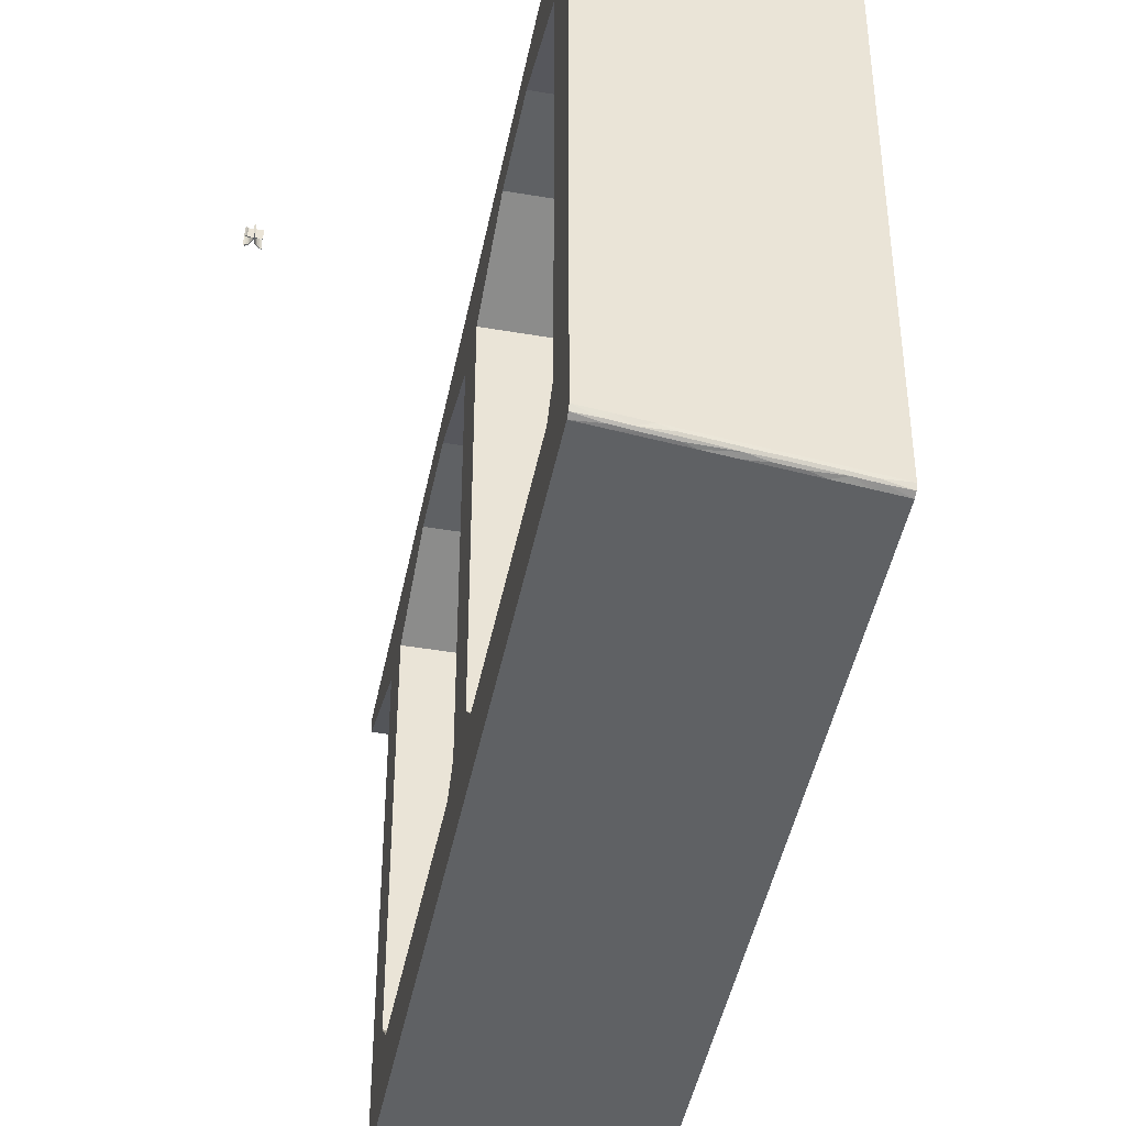
<metadata>
{"format":"obj","ext":"obj","renderer":"f3d","projection":"perspective","resolution":1024,"background":"white","views":[{"elev":-45.7,"azim":-2.6,"up":"+Z"}]}
</metadata>
<code>
v -1030 -988.6 4406
v -1021 -987.2 4406
v -1022 -986.6 4406
v -1023 -987 4406
v -1030 -988.1 4406
v -1030 -985.1 4406
v -1030 -982.3 4406
v -1029 -979.6 4406
v -1028 -977.1 4406
v -1025 -974.8 4406
v -1023 -972.9 4406
v -1023 -972.5 4406
v -1027 -974.9 4406
v -1029 -977.7 4406
v -1030 -979.3 4406
v -1031 -981.3 4406
v -1031 -986.3 4406
v -1033 -983.1 4406
v -1035 -980.2 4406
v -1038 -977.8 4406
v -1041 -976.1 4406
v -1042 -977 4406
v -1043 -977.5 4406
v -1043 -977.9 4406
v -1041 -978.3 4406
v -1039 -979 4406
v -1037 -980.1 4406
v -1036 -981.4 4406
v -1033 -984.4 4406
v -1031 -987.6 4406
v -1031 -988.3 4406
v -1041 -989.8 4406
v -1039 -991.5 4406
v -1038 -989.8 4406
v -1031 -988.8 4406
v -1031 -993.4 4406
v -1031 -994.3 4406
v -1029 -994.9 4406
v -1030 -988.6 4391
v -1029 -994.9 4391
v -1031 -994.3 4391
v -1031 -993.4 4391
v -1031 -988.8 4391
v -1038 -989.8 4391
v -1039 -991.5 4391
v -1041 -989.8 4391
v -1031 -988.3 4391
v -1031 -987.6 4391
v -1033 -984.4 4391
v -1036 -981.4 4391
v -1037 -980.1 4391
v -1039 -979 4391
v -1041 -978.3 4391
v -1043 -977.9 4391
v -1043 -977.5 4391
v -1042 -977 4391
v -1041 -976.1 4391
v -1038 -977.8 4391
v -1035 -980.2 4391
v -1033 -983.1 4391
v -1031 -986.3 4391
v -1031 -981.3 4391
v -1030 -979.3 4391
v -1029 -977.7 4391
v -1027 -974.9 4391
v -1023 -972.5 4391
v -1023 -972.9 4391
v -1025 -974.8 4391
v -1028 -977.1 4391
v -1029 -979.6 4391
v -1030 -982.3 4391
v -1030 -985.1 4391
v -1030 -988.1 4391
v -1023 -987 4391
v -1022 -986.6 4391
v -1021 -987.2 4391
v -1031 -987.6 4406
v -1033 -984.4 4406
v -1033 -984.4 4391
v -1031 -987.6 4391
v -1031 -988.3 4406
v -1031 -987.6 4406
v -1031 -987.6 4391
v -1031 -988.3 4391
v -1041 -989.8 4406
v -1031 -988.3 4406
v -1031 -988.3 4391
v -1041 -989.8 4391
v -1039 -991.5 4406
v -1041 -989.8 4406
v -1041 -989.8 4391
v -1039 -991.5 4391
v -1038 -989.8 4406
v -1039 -991.5 4406
v -1039 -991.5 4391
v -1038 -989.8 4391
v -1031 -988.8 4406
v -1038 -989.8 4406
v -1038 -989.8 4391
v -1031 -988.8 4391
v -1031 -993.4 4406
v -1031 -988.8 4406
v -1031 -988.8 4391
v -1031 -993.4 4391
v -1031 -994.3 4406
v -1031 -993.4 4406
v -1031 -993.4 4391
v -1031 -994.3 4391
v -1029 -994.9 4406
v -1031 -994.3 4406
v -1031 -994.3 4391
v -1029 -994.9 4391
v -1030 -988.6 4406
v -1029 -994.9 4406
v -1029 -994.9 4391
v -1030 -988.6 4391
v -1042 -977 4406
v -1041 -976.1 4406
v -1041 -976.1 4391
v -1042 -977 4391
v -1043 -977.5 4406
v -1042 -977 4406
v -1042 -977 4391
v -1043 -977.5 4391
v -1043 -977.9 4406
v -1043 -977.5 4406
v -1043 -977.5 4391
v -1043 -977.9 4391
v -1041 -978.3 4406
v -1043 -977.9 4406
v -1043 -977.9 4391
v -1041 -978.3 4391
v -1039 -979 4406
v -1041 -978.3 4406
v -1041 -978.3 4391
v -1039 -979 4391
v -1037 -980.1 4406
v -1039 -979 4406
v -1039 -979 4391
v -1037 -980.1 4391
v -1036 -981.4 4406
v -1037 -980.1 4406
v -1037 -980.1 4391
v -1036 -981.4 4391
v -1033 -984.4 4406
v -1036 -981.4 4406
v -1036 -981.4 4391
v -1033 -984.4 4391
v -1029 -979.6 4406
v -1030 -982.3 4406
v -1030 -982.3 4391
v -1029 -979.6 4391
v -1028 -977.1 4406
v -1029 -979.6 4406
v -1029 -979.6 4391
v -1028 -977.1 4391
v -1025 -974.8 4406
v -1028 -977.1 4406
v -1028 -977.1 4391
v -1025 -974.8 4391
v -1023 -972.9 4406
v -1025 -974.8 4406
v -1025 -974.8 4391
v -1023 -972.9 4391
v -1023 -972.5 4406
v -1023 -972.9 4406
v -1023 -972.9 4391
v -1023 -972.5 4391
v -1027 -974.9 4406
v -1023 -972.5 4406
v -1023 -972.5 4391
v -1027 -974.9 4391
v -1029 -977.7 4406
v -1027 -974.9 4406
v -1027 -974.9 4391
v -1029 -977.7 4391
v -1030 -979.3 4406
v -1029 -977.7 4406
v -1029 -977.7 4391
v -1030 -979.3 4391
v -1031 -981.3 4406
v -1030 -979.3 4406
v -1030 -979.3 4391
v -1031 -981.3 4391
v -1031 -986.3 4406
v -1031 -981.3 4406
v -1031 -981.3 4391
v -1031 -986.3 4391
v -1033 -983.1 4406
v -1031 -986.3 4406
v -1031 -986.3 4391
v -1033 -983.1 4391
v -1035 -980.2 4406
v -1033 -983.1 4406
v -1033 -983.1 4391
v -1035 -980.2 4391
v -1038 -977.8 4406
v -1035 -980.2 4406
v -1035 -980.2 4391
v -1038 -977.8 4391
v -1041 -976.1 4406
v -1038 -977.8 4406
v -1038 -977.8 4391
v -1041 -976.1 4391
v -1021 -987.2 4406
v -1030 -988.6 4406
v -1030 -988.6 4391
v -1021 -987.2 4391
v -1022 -986.6 4406
v -1021 -987.2 4406
v -1021 -987.2 4391
v -1022 -986.6 4391
v -1023 -987 4406
v -1022 -986.6 4406
v -1022 -986.6 4391
v -1023 -987 4391
v -1030 -988.1 4406
v -1023 -987 4406
v -1023 -987 4391
v -1030 -988.1 4391
v -1030 -985.1 4406
v -1030 -988.1 4406
v -1030 -988.1 4391
v -1030 -985.1 4391
v -1030 -982.3 4406
v -1030 -985.1 4406
v -1030 -985.1 4391
v -1030 -982.3 4391
v -338.2 -884.5 4406
v -340.2 -871.9 4406
v -340.1 -870.9 4406
v -339.5 -870.5 4406
v -336.5 -870.4 4406
v -336.6 -870 4406
v -339 -869.2 4406
v -339.6 -868.7 4406
v -339.8 -868.2 4406
v -341.3 -869.6 4406
v -341.6 -871.4 4406
v -339.2 -887.2 4406
v -340 -888.1 4406
v -337.5 -888.8 4406
v -342.3 -883.4 4406
v -342.1 -883 4406
v -345.9 -879.4 4406
v -348.1 -876.3 4406
v -348.9 -875.4 4406
v -349.4 -876 4406
v -349.5 -877.3 4406
v -349.3 -878.2 4406
v -347.6 -879.9 4406
v -334.2 -882.6 4406
v -333.6 -879.6 4406
v -332.3 -875.8 4406
v -330.4 -872.4 4406
v -330.7 -872.1 4406
v -333.8 -876.7 4406
v -335.4 -879.9 4406
v -336.4 -881.4 4406
v -338.2 -884.5 4391
v -337.5 -888.8 4391
v -340 -888.1 4391
v -339.2 -887.2 4391
v -341.6 -871.4 4391
v -341.3 -869.6 4391
v -339.8 -868.2 4391
v -339.6 -868.7 4391
v -339 -869.2 4391
v -336.6 -870 4391
v -336.5 -870.4 4391
v -339.5 -870.5 4391
v -340.1 -870.9 4391
v -340.2 -871.9 4391
v -334.2 -882.6 4391
v -336.4 -881.4 4391
v -335.4 -879.9 4391
v -333.8 -876.7 4391
v -330.7 -872.1 4391
v -330.4 -872.4 4391
v -332.3 -875.8 4391
v -333.6 -879.6 4391
v -342.3 -883.4 4391
v -347.6 -879.9 4391
v -349.3 -878.2 4391
v -349.5 -877.3 4391
v -349.4 -876 4391
v -348.9 -875.4 4391
v -348.1 -876.3 4391
v -345.9 -879.4 4391
v -342.1 -883 4391
v -336.6 -870 4406
v -336.5 -870.4 4406
v -336.5 -870.4 4391
v -336.6 -870 4391
v -339 -869.2 4406
v -336.6 -870 4406
v -336.6 -870 4391
v -339 -869.2 4391
v -339.6 -868.7 4406
v -339 -869.2 4406
v -339 -869.2 4391
v -339.6 -868.7 4391
v -339.8 -868.2 4406
v -339.6 -868.7 4406
v -339.6 -868.7 4391
v -339.8 -868.2 4391
v -341.3 -869.6 4406
v -339.8 -868.2 4406
v -339.8 -868.2 4391
v -341.3 -869.6 4391
v -341.6 -871.4 4406
v -341.3 -869.6 4406
v -341.3 -869.6 4391
v -341.6 -871.4 4391
v -339.2 -887.2 4406
v -341.6 -871.4 4406
v -341.6 -871.4 4391
v -339.2 -887.2 4391
v -340 -888.1 4406
v -339.2 -887.2 4406
v -339.2 -887.2 4391
v -340 -888.1 4391
v -337.5 -888.8 4406
v -340 -888.1 4406
v -340 -888.1 4391
v -337.5 -888.8 4391
v -338.2 -884.5 4406
v -337.5 -888.8 4406
v -337.5 -888.8 4391
v -338.2 -884.5 4391
v -333.8 -876.7 4406
v -330.7 -872.1 4406
v -330.7 -872.1 4391
v -333.8 -876.7 4391
v -335.4 -879.9 4406
v -333.8 -876.7 4406
v -333.8 -876.7 4391
v -335.4 -879.9 4391
v -336.4 -881.4 4406
v -335.4 -879.9 4406
v -335.4 -879.9 4391
v -336.4 -881.4 4391
v -334.2 -882.6 4406
v -336.4 -881.4 4406
v -336.4 -881.4 4391
v -334.2 -882.6 4391
v -340.2 -871.9 4406
v -338.2 -884.5 4406
v -338.2 -884.5 4391
v -340.2 -871.9 4391
v -340.1 -870.9 4406
v -340.2 -871.9 4406
v -340.2 -871.9 4391
v -340.1 -870.9 4391
v -339.5 -870.5 4406
v -340.1 -870.9 4406
v -340.1 -870.9 4391
v -339.5 -870.5 4391
v -336.5 -870.4 4406
v -339.5 -870.5 4406
v -339.5 -870.5 4391
v -336.5 -870.4 4391
v -342.1 -883 4406
v -342.3 -883.4 4406
v -342.3 -883.4 4391
v -342.1 -883 4391
v -345.9 -879.4 4406
v -342.1 -883 4406
v -342.1 -883 4391
v -345.9 -879.4 4391
v -348.1 -876.3 4406
v -345.9 -879.4 4406
v -345.9 -879.4 4391
v -348.1 -876.3 4391
v -348.9 -875.4 4406
v -348.1 -876.3 4406
v -348.1 -876.3 4391
v -348.9 -875.4 4391
v -349.4 -876 4406
v -348.9 -875.4 4406
v -348.9 -875.4 4391
v -349.4 -876 4391
v -349.5 -877.3 4406
v -349.4 -876 4406
v -349.4 -876 4391
v -349.5 -877.3 4391
v -349.3 -878.2 4406
v -349.5 -877.3 4406
v -349.5 -877.3 4391
v -349.3 -878.2 4391
v -347.6 -879.9 4406
v -349.3 -878.2 4406
v -349.3 -878.2 4391
v -347.6 -879.9 4391
v -342.3 -883.4 4406
v -347.6 -879.9 4406
v -347.6 -879.9 4391
v -342.3 -883.4 4391
v -333.6 -879.6 4406
v -334.2 -882.6 4406
v -334.2 -882.6 4391
v -333.6 -879.6 4391
v -332.3 -875.8 4406
v -333.6 -879.6 4406
v -333.6 -879.6 4391
v -332.3 -875.8 4391
v -330.4 -872.4 4406
v -332.3 -875.8 4406
v -332.3 -875.8 4391
v -330.4 -872.4 4391
v -330.7 -872.1 4406
v -330.4 -872.4 4406
v -330.4 -872.4 4391
v -330.7 -872.1 4391
v -870.3 -391.3 4297
v -870.3 -391.3 3605
v -869.8 -394.1 3598
v -868.8 -401.1 3595
v -708.3 -1449 3595
v -707.3 -1456 3598
v -706.8 -1459 3605
v -706.8 -1459 4297
v -681.1 -1627 4365
v -681.1 -1627 4389
v -723.5 -1350 4389
v -731 -1301 4391
v -846.1 -549.4 4391
v -853.6 -500 4389
v -896 -223.2 4389
v -896 -223.2 4365
v -721.9 -1360 3684
v -778.7 -989.3 3684
v -783.2 -959.6 3714
v -783.2 -959.6 4287
v -760.5 -1108 4337
v -740.1 -1241 4337
v -717.4 -1390 4287
v -717.4 -1390 3714
v -798.4 -860.8 3684
v -855.1 -490.1 3684
v -859.7 -460.4 3714
v -859.7 -460.4 4287
v -837 -608.7 4337
v -816.5 -742.2 4337
v -793.8 -890.4 4287
v -793.8 -890.4 3714
v -573.7 -345.8 4299
v -599.5 -177.8 4367
v -599.5 -177.8 4391
v -557.1 -454.6 4391
v -549.5 -504 4392
v -434.5 -1255 4392
v -426.9 -1305 4391
v -384.5 -1581 4391
v -384.5 -1581 4367
v -410.3 -1413 4299
v -410.3 -1413 3570
v -410.7 -1411 3563
v -411.8 -1404 3560
v -572.2 -355.7 3560
v -573.3 -348.7 3563
v -573.7 -345.8 3570
v -482.2 -943.9 3654
v -425.4 -1315 3654
v -420.9 -1344 3684
v -420.9 -1344 4289
v -443.6 -1196 4339
v -464 -1062 4339
v -486.7 -914.2 4289
v -486.7 -914.2 3684
v -558.6 -444.7 3654
v -501.8 -815.4 3654
v -497.3 -845 3684
v -497.3 -845 4289
v -520 -696.8 4339
v -540.4 -563.3 4339
v -563.1 -415 4289
v -563.1 -415 3684
v -870.3 -391.3 3605
v -870.3 -391.3 4297
v -573.7 -345.8 4299
v -573.7 -345.8 3570
v -868.8 -401.1 3595
v -869.8 -394.1 3598
v -870.3 -391.3 3605
v -573.7 -345.8 3570
v -573.3 -348.7 3563
v -572.2 -355.7 3560
v -722 -368.5 3587
v -720.5 -378.4 3577
v -794.6 -389.8 3586
v -647.9 -357.2 3579
v -796.1 -379.9 3596
v -646.4 -367.1 3569
v -758.6 -377.1 3585
v -684.5 -365.8 3576
v -831.7 -395.5 3590
v -814.2 -385.9 3591
v -610.8 -351.5 3574
v -628.9 -357 3570
v -759.1 -374.2 3592
v -757.6 -384.1 3582
v -776.7 -383.2 3585
v -739.6 -377.5 3580
v -721.6 -371 3581
v -706.3 -372.1 3576
v -683.4 -372.8 3573
v -684.9 -362.9 3583
v -666.3 -360.8 3577
v -695.9 -365.3 3580
v -786.4 -381.5 3588
v -774.1 -377.3 3590
v -804.1 -382 3593
v -833.2 -385.6 3600
v -837 -387.3 3596
v -842.1 -390.5 3594
v -656.7 -361.4 3573
v -668.9 -366.7 3572
v -638.9 -361.9 3568
v -609.3 -361.4 3564
v -606 -356.3 3565
v -601 -352.4 3567
v -708.3 -1449 3595
v -868.8 -401.1 3595
v -572.2 -355.7 3560
v -411.8 -1404 3560
v -706.8 -1459 3605
v -707.3 -1456 3598
v -708.3 -1449 3595
v -411.8 -1404 3560
v -410.7 -1411 3563
v -410.3 -1413 3570
v -560.1 -1426 3577
v -558.5 -1436 3587
v -632.7 -1447 3596
v -485.9 -1415 3569
v -634.2 -1438 3586
v -484.4 -1425 3579
v -596.1 -1439 3585
v -521.9 -1428 3576
v -669.7 -1453 3600
v -651.6 -1448 3591
v -448.8 -1409 3564
v -466.3 -1419 3569
v -597.1 -1432 3582
v -595.6 -1442 3592
v -614.3 -1444 3590
v -577.2 -1438 3586
v -559.1 -1433 3580
v -543.9 -1433 3581
v -521.5 -1430 3583
v -523 -1421 3573
v -503.9 -1421 3571
v -533.4 -1426 3575
v -623.8 -1443 3588
v -611.6 -1438 3584
v -641.7 -1443 3588
v -671.3 -1443 3590
v -674.5 -1448 3592
v -679.6 -1452 3595
v -494.1 -1423 3572
v -506.5 -1427 3577
v -476.4 -1423 3574
v -447.3 -1419 3574
v -443.5 -1417 3569
v -438.4 -1414 3565
v -706.8 -1459 4297
v -706.8 -1459 3605
v -410.3 -1413 3570
v -410.3 -1413 4299
v -681.1 -1627 4365
v -706.8 -1459 4297
v -410.3 -1413 4299
v -384.5 -1581 4367
v -681.1 -1627 4389
v -681.1 -1627 4365
v -384.5 -1581 4367
v -384.5 -1581 4391
v -723.5 -1350 4389
v -681.1 -1627 4389
v -384.5 -1581 4391
v -426.9 -1305 4391
v -731 -1301 4391
v -723.5 -1350 4389
v -426.9 -1305 4391
v -434.5 -1255 4392
v -846.1 -549.4 4391
v -731 -1301 4391
v -434.5 -1255 4392
v -549.5 -504 4392
v -853.6 -500 4389
v -846.1 -549.4 4391
v -549.5 -504 4392
v -557.1 -454.6 4391
v -896 -223.2 4389
v -853.6 -500 4389
v -557.1 -454.6 4391
v -599.5 -177.8 4391
v -896 -223.2 4365
v -896 -223.2 4389
v -599.5 -177.8 4391
v -599.5 -177.8 4367
v -870.3 -391.3 4297
v -896 -223.2 4365
v -599.5 -177.8 4367
v -573.7 -345.8 4299
v -482.2 -943.9 3654
v -778.7 -989.3 3684
v -721.9 -1360 3684
v -425.4 -1315 3654
v -778.7 -989.3 3684
v -482.2 -943.9 3654
v -486.7 -914.2 3684
v -783.2 -959.6 3714
v -464 -1062 4339
v -760.5 -1108 4337
v -783.2 -959.6 4287
v -486.7 -914.2 4289
v -425.4 -1315 3654
v -721.9 -1360 3684
v -717.4 -1390 3714
v -420.9 -1344 3684
v -420.9 -1344 4289
v -717.4 -1390 4287
v -740.1 -1241 4337
v -443.6 -1196 4339
v -420.9 -1344 3684
v -717.4 -1390 3714
v -717.4 -1390 4287
v -420.9 -1344 4289
v -760.5 -1108 4337
v -464 -1062 4339
v -443.6 -1196 4339
v -740.1 -1241 4337
v -783.2 -959.6 3714
v -486.7 -914.2 3684
v -486.7 -914.2 4289
v -783.2 -959.6 4287
v -558.6 -444.7 3654
v -855.1 -490.1 3684
v -798.4 -860.8 3684
v -501.8 -815.4 3654
v -501.8 -815.4 3654
v -798.4 -860.8 3684
v -793.8 -890.4 3714
v -497.3 -845 3684
v -497.3 -845 4289
v -793.8 -890.4 4287
v -816.5 -742.2 4337
v -520 -696.8 4339
v -855.1 -490.1 3684
v -558.6 -444.7 3654
v -563.1 -415 3684
v -859.7 -460.4 3714
v -540.4 -563.3 4339
v -837 -608.7 4337
v -859.7 -460.4 4287
v -563.1 -415 4289
v -859.7 -460.4 3714
v -563.1 -415 3684
v -563.1 -415 4289
v -859.7 -460.4 4287
v -520 -696.8 4339
v -816.5 -742.2 4337
v -837 -608.7 4337
v -540.4 -563.3 4339
v -497.3 -845 3684
v -793.8 -890.4 3714
v -793.8 -890.4 4287
v -497.3 -845 4289
g g462407_1
f 33 34 32
f 31 32 34
f 36 37 38
f 34 35 31
f 5 31 35
f 35 36 1
f 28 29 18
f 24 25 22
f 22 23 24
f 21 22 25
f 25 20 21
f 28 19 27
f 19 28 18
f 26 27 20
f 20 27 19
f 26 20 25
f 5 1 4
f 5 30 31
f 30 17 29
f 17 30 5
f 5 6 17
f 35 1 5
f 2 4 1
f 3 4 2
f 36 38 1
f 16 6 7
f 16 7 8
f 17 18 29
f 15 8 14
f 8 15 16
f 14 8 9
f 9 10 13
f 10 12 13
f 12 10 11
f 9 13 14
f 16 17 6
f 76 74 75
f 39 73 74
f 43 73 39
f 73 48 61
f 47 48 73
f 61 48 49
f 73 61 72
f 39 40 42
f 74 76 39
f 72 61 62
f 68 69 65
f 68 66 67
f 66 68 65
f 69 64 65
f 71 62 70
f 71 72 62
f 64 70 63
f 70 64 69
f 63 70 62
f 61 49 60
f 41 42 40
f 44 47 43
f 47 73 43
f 43 39 42
f 44 45 46
f 50 60 49
f 47 44 46
f 59 50 51
f 50 59 60
f 51 52 58
f 58 52 53
f 51 58 59
f 53 54 56
f 56 57 53
f 55 56 54
f 53 57 58
f 77 78 80
f 79 80 78
f 81 82 84
f 83 84 82
f 85 86 87
f 87 88 85
f 89 90 91
f 91 92 89
f 93 94 96
f 95 96 94
f 97 98 99
f 99 100 97
f 101 102 103
f 103 104 101
f 105 106 108
f 107 108 106
f 109 110 112
f 111 112 110
f 113 114 115
f 115 116 113
f 117 118 119
f 119 120 117
f 121 122 124
f 123 124 122
f 125 126 128
f 127 128 126
f 129 130 132
f 131 132 130
f 133 134 136
f 135 136 134
f 137 138 139
f 139 140 137
f 141 142 144
f 143 144 142
f 145 146 147
f 147 148 145
f 149 150 151
f 151 152 149
f 153 154 156
f 155 156 154
f 157 158 160
f 159 160 158
f 161 162 163
f 163 164 161
f 165 166 167
f 167 168 165
f 169 170 171
f 171 172 169
f 173 174 176
f 175 176 174
f 177 178 179
f 179 180 177
f 181 182 184
f 183 184 182
f 185 186 188
f 187 188 186
f 189 190 191
f 191 192 189
f 193 194 196
f 195 196 194
f 197 198 199
f 199 200 197
f 201 202 203
f 203 204 201
f 205 206 207
f 207 208 205
f 209 210 212
f 211 212 210
f 213 214 216
f 215 216 214
f 217 218 220
f 219 220 218
f 221 222 223
f 223 224 221
f 225 226 227
f 227 228 225
f 239 230 231
f 240 229 239
f 240 241 242
f 239 229 230
f 240 242 229
f 235 236 232
f 234 235 232
f 231 232 238
f 238 232 236
f 236 237 238
f 231 238 239
f 232 233 234
f 243 244 245
f 251 245 246
f 245 251 243
f 246 247 248
f 246 249 250
f 249 246 248
f 246 250 251
f 252 253 258
f 258 259 252
f 253 257 258
f 255 256 254
f 257 254 256
f 254 257 253
f 268 269 271
f 267 268 271
f 266 267 265
f 271 272 265
f 267 271 265
f 265 272 264
f 271 269 270
f 273 264 272
f 260 263 264
f 260 264 273
f 262 263 261
f 260 261 263
f 278 279 280
f 280 277 278
f 277 280 281
f 281 274 276
f 275 276 274
f 281 276 277
f 287 288 286
f 285 286 288
f 288 284 285
f 290 282 289
f 288 283 284
f 283 288 289
f 283 289 282
f 291 292 294
f 293 294 292
f 295 296 297
f 297 298 295
f 299 300 302
f 301 302 300
f 303 304 305
f 305 306 303
f 307 308 309
f 309 310 307
f 311 312 313
f 313 314 311
f 315 316 317
f 317 318 315
f 319 320 321
f 321 322 319
f 323 324 325
f 325 326 323
f 327 328 329
f 329 330 327
f 331 332 333
f 333 334 331
f 335 336 338
f 337 338 336
f 339 340 342
f 341 342 340
f 343 344 346
f 345 346 344
f 347 348 349
f 349 350 347
f 351 352 354
f 353 354 352
f 355 356 357
f 357 358 355
f 359 360 362
f 361 362 360
f 363 364 365
f 365 366 363
f 367 368 370
f 369 370 368
f 371 372 373
f 373 374 371
f 375 376 377
f 377 378 375
f 379 380 382
f 381 382 380
f 383 384 386
f 385 386 384
f 387 388 390
f 389 390 388
f 391 392 394
f 393 394 392
f 395 396 398
f 397 398 396
f 399 400 402
f 401 402 400
f 403 404 405
f 405 406 403
f 407 408 409
f 409 410 407
f 411 412 414
f 413 414 412
f 428 429 415
f 442 427 428
f 415 429 430
f 442 443 427
f 442 415 441
f 443 444 427
f 435 444 434
f 442 428 415
f 427 444 435
f 422 424 425
f 422 423 424
f 425 426 437
f 435 436 426
f 422 437 438
f 422 425 437
f 437 426 436
f 426 427 435
f 422 438 421
f 445 446 434
f 439 433 446
f 416 417 418
f 440 418 439
f 418 440 416
f 416 440 441
f 415 416 441
f 439 418 432
f 433 434 446
f 433 439 432
f 431 419 421
f 419 431 432
f 420 421 419
f 431 421 438
f 432 418 419
f 445 434 444
f 453 454 456
f 466 452 453
f 456 454 455
f 466 467 452
f 466 456 465
f 467 468 452
f 475 468 474
f 466 453 456
f 452 468 475
f 447 449 450
f 447 448 449
f 450 451 477
f 475 476 451
f 447 477 478
f 447 450 477
f 477 451 476
f 451 452 475
f 447 478 462
f 469 470 474
f 463 473 470
f 457 458 459
f 464 459 463
f 459 464 457
f 457 464 465
f 456 457 465
f 463 459 472
f 473 474 470
f 473 463 472
f 471 460 462
f 460 471 472
f 461 462 460
f 471 462 478
f 472 459 460
f 469 474 468
f 480 481 479
f 482 479 481
f 518 506 496
f 483 484 516
f 504 503 495
f 506 490 504
f 513 498 515
f 519 500 521
f 484 515 516
f 487 521 522
f 496 510 509
f 495 503 511
f 492 499 500
f 502 491 503
f 504 505 506
f 508 510 489
f 512 495 511
f 497 498 491
f 516 515 498
f 496 509 517
f 486 487 522
f 522 521 500
f 504 490 502
f 505 501 489
f 491 498 503
f 511 503 498
f 503 504 502
f 504 495 505
f 505 495 512
f 508 509 510
f 505 496 506
f 492 500 509
f 517 518 496
f 507 490 506
f 509 508 492
f 517 509 500
f 496 505 510
f 489 510 505
f 493 512 513
f 512 501 505
f 513 511 498
f 493 501 512
f 511 513 512
f 515 485 514
f 515 514 513
f 514 493 513
f 485 515 484
f 498 497 516
f 483 516 497
f 494 518 519
f 518 507 506
f 519 517 500
f 494 507 518
f 517 519 518
f 521 488 520
f 521 520 519
f 520 494 519
f 488 521 487
f 500 499 522
f 486 522 499
f 524 525 526
f 526 523 524
f 562 550 540
f 527 528 560
f 548 547 539
f 550 534 548
f 557 542 559
f 563 544 565
f 528 559 560
f 531 565 566
f 540 554 553
f 556 539 555
f 536 543 544
f 546 535 547
f 548 549 550
f 552 554 533
f 548 534 546
f 541 542 535
f 560 559 542
f 540 553 561
f 530 531 566
f 566 565 544
f 539 547 555
f 533 549 545
f 535 542 547
f 555 547 542
f 547 548 546
f 548 539 549
f 549 539 556
f 552 553 554
f 549 540 550
f 536 544 553
f 561 562 540
f 551 534 550
f 553 552 536
f 561 553 544
f 540 549 554
f 533 554 549
f 537 556 557
f 556 545 549
f 557 555 542
f 537 545 556
f 555 557 556
f 559 529 558
f 559 558 557
f 558 537 557
f 529 559 528
f 542 541 560
f 527 560 541
f 538 562 563
f 562 551 550
f 563 561 544
f 538 551 562
f 561 563 562
f 565 532 564
f 565 564 563
f 564 538 563
f 532 565 531
f 544 543 566
f 530 566 543
f 568 569 570
f 570 567 568
f 572 573 571
f 574 571 573
f 576 577 575
f 578 575 577
f 580 581 579
f 582 579 581
f 584 585 583
f 586 583 585
f 588 589 587
f 590 587 589
f 592 593 594
f 594 591 592
f 596 597 595
f 598 595 597
f 600 601 602
f 602 599 600
f 604 605 606
f 606 603 604
f 610 607 608
f 608 609 610
f 611 613 614
f 613 611 612
f 618 615 616
f 616 617 618
f 622 619 620
f 620 621 622
f 625 623 624
f 623 625 626
f 630 627 628
f 628 629 630
f 631 633 634
f 633 631 632
f 635 637 638
f 637 635 636
f 641 639 640
f 639 641 642
f 646 643 644
f 644 645 646
f 649 647 648
f 647 649 650
f 651 653 654
f 653 651 652
f 658 655 656
f 656 657 658
f 659 661 662
f 661 659 660
f 665 663 664
f 663 665 666
f 670 667 668
f 668 669 670

</code>
